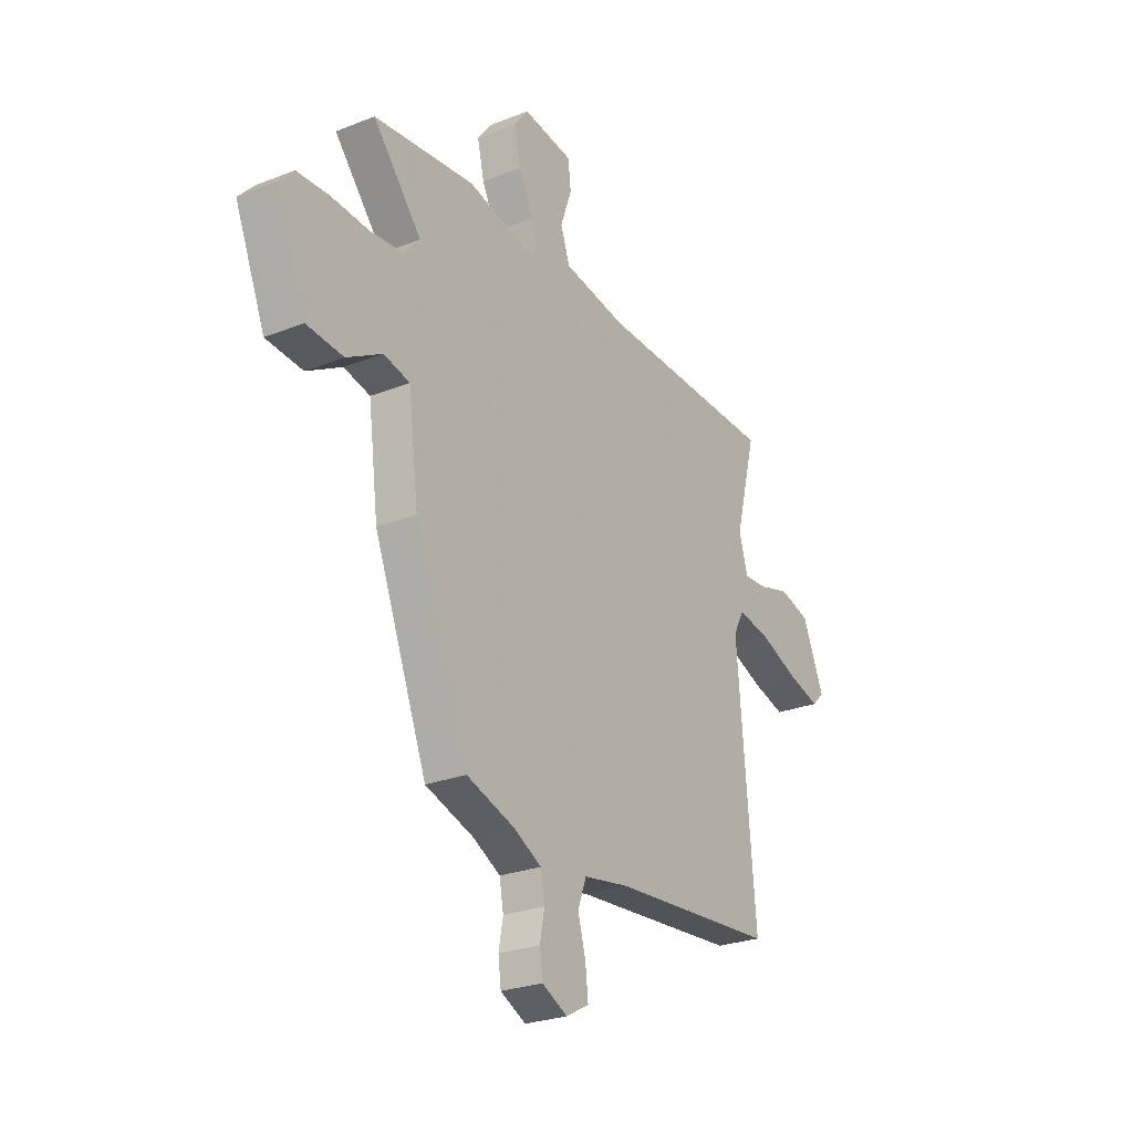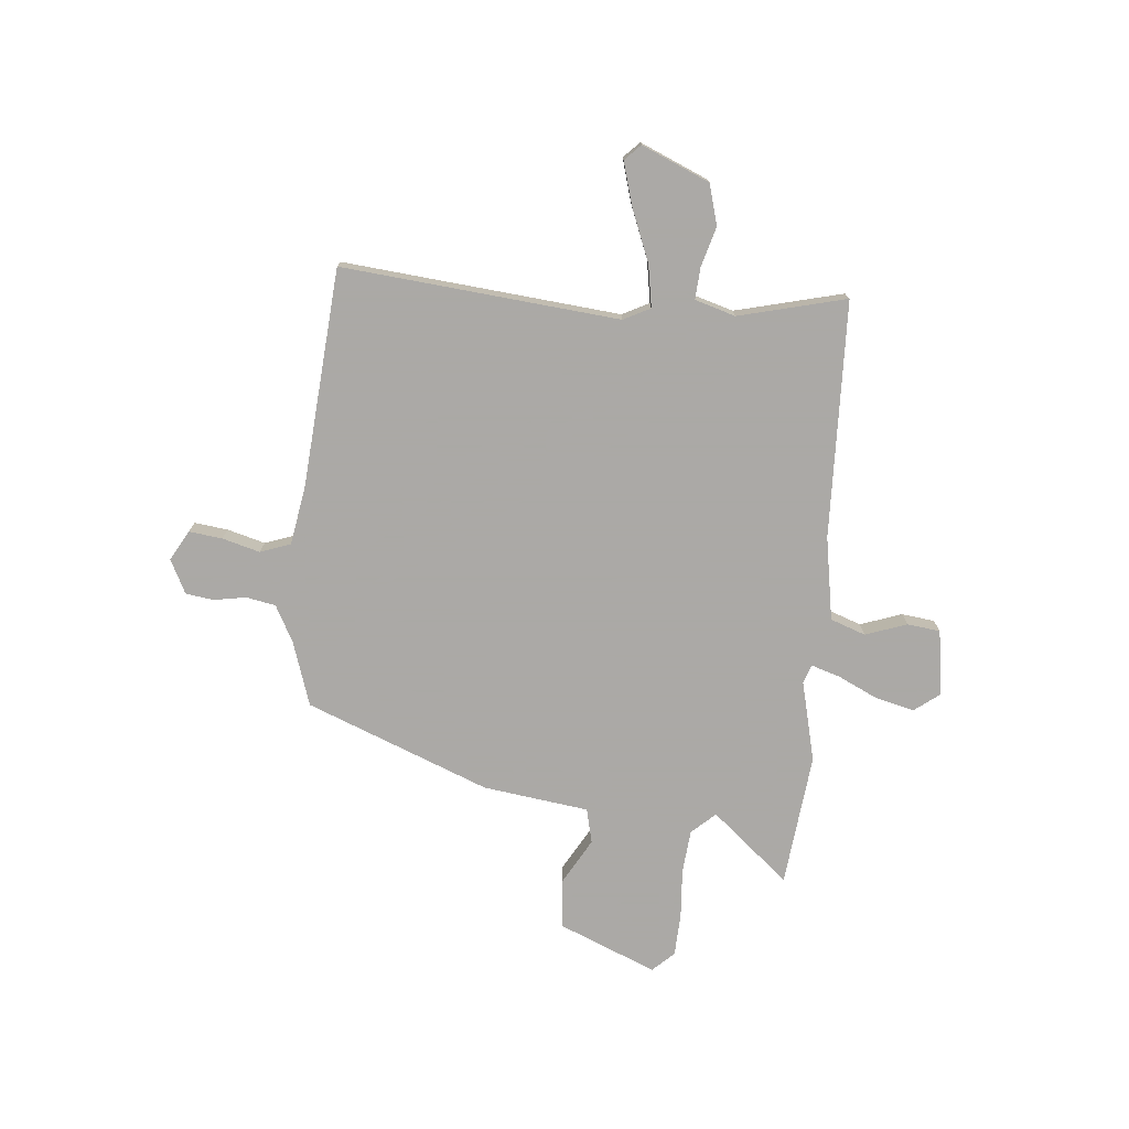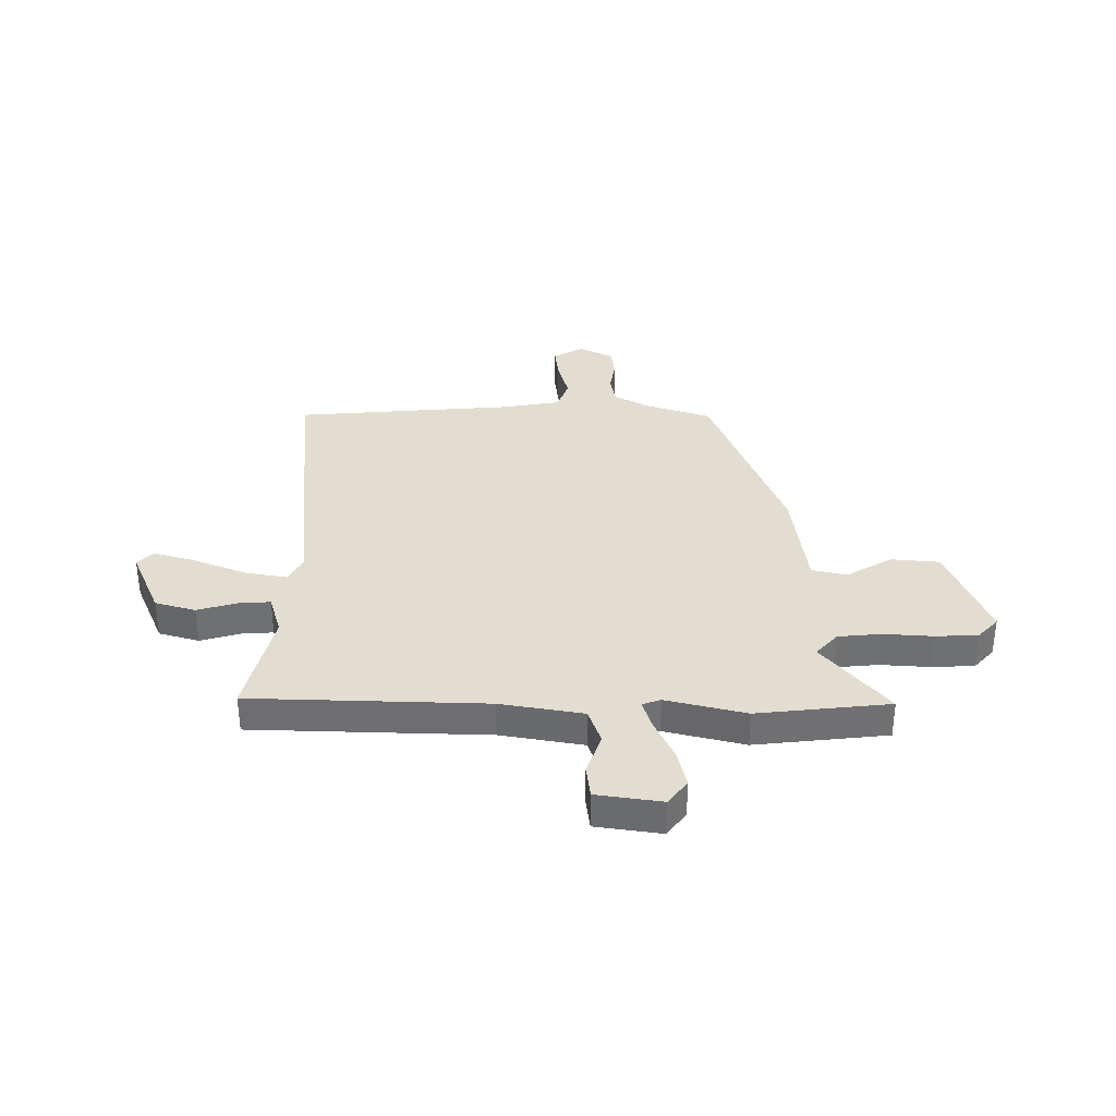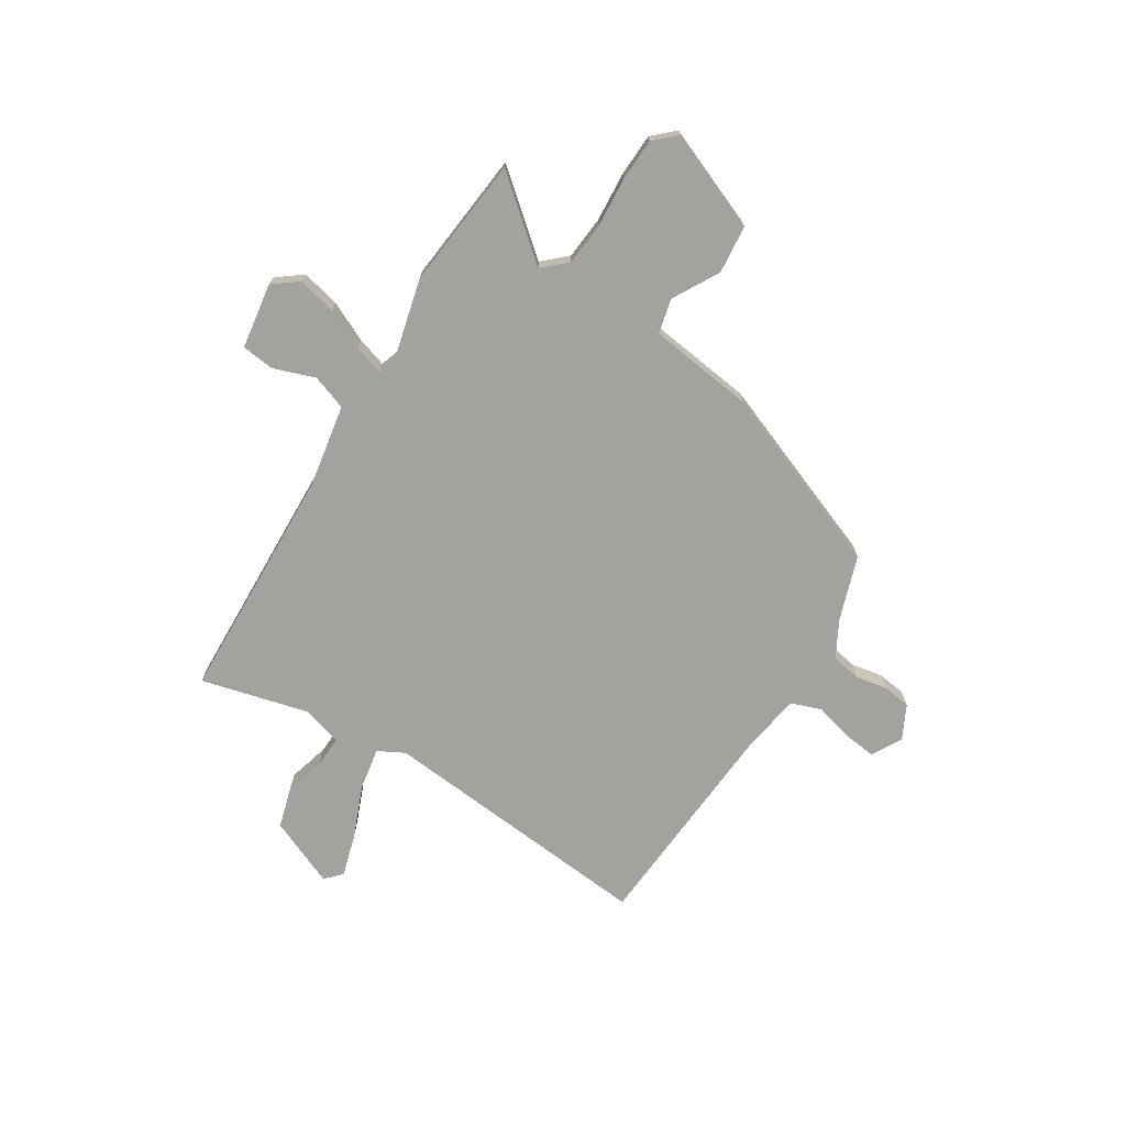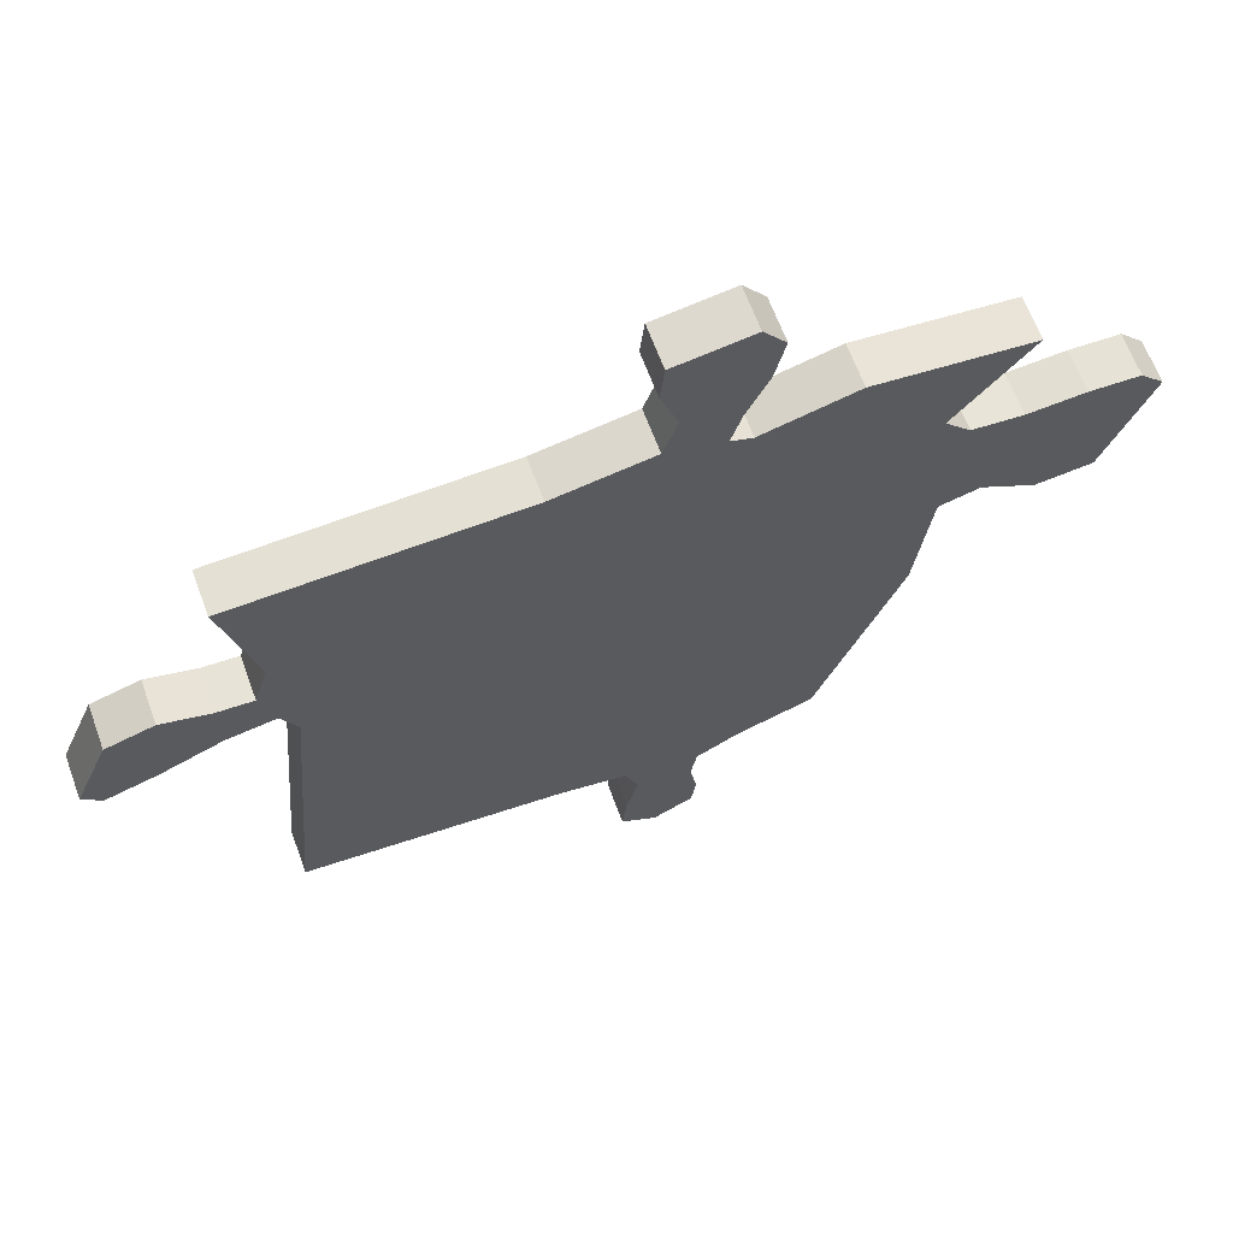
<metadata>
{"format":"obj","ext":"obj","renderer":"f3d","projection":"perspective","resolution":1024,"background":"white","views":[{"elev":-25.6,"azim":122.4,"up":"+Z"},{"elev":-75.5,"azim":-95.7,"up":"+Y"},{"elev":35.4,"azim":-0.3,"up":"+Y"},{"elev":-72.5,"azim":57.9,"up":"+Y"},{"elev":64.3,"azim":-20.1,"up":"+Z"}]}
</metadata>
<code>
v 0.326 0.07 -0.447
v 0.205 0.07 -0.488
v 0.137 0.07 -0.525
v 0.127 0.07 -0.581
v 0.138 0.07 -0.641
v 0.131 0.07 -0.694
v 0.068 0.07 -0.726
v 0.011 0.07 -0.695
v 0.018 0.07 -0.632
v 0.037 0.07 -0.561
v 0.016 0.07 -0.504
v -0.097 0.07 -0.486
v -0.507 0.07 -0.457
v -0.462 0.07 0.065
v -0.488 0.07 0.115
v -0.567 0.07 0.101
v -0.665 0.07 0.061
v -0.746 0.07 0.037
v -0.776 0.07 0.066
v -0.722 0.07 0.194
v -0.646 0.07 0.216
v -0.569 0.07 0.195
v -0.511 0.07 0.192
v -0.489 0.07 0.268
v -0.541 0.07 0.47
v -0.096 0.07 0.487
v 0.061 0.07 0.515
v 0.084 0.07 0.581
v 0.056 0.07 0.659
v 0.063 0.07 0.721
v 0.187 0.07 0.74
v 0.223 0.07 0.693
v 0.206 0.07 0.62
v 0.171 0.07 0.545
v 0.154 0.07 0.49
v 0.189 0.07 0.478
v 0.34 0.07 0.516
v 0.59 0.07 0.491
v 0.469 0.07 0.345
v 0.51 0.07 0.301
v 0.591 0.07 0.294
v 0.685 0.07 0.301
v 0.765 0.07 0.298
v 0.803 0.07 0.258
v 0.728 0.07 0.073
v 0.637 0.07 0.064
v 0.549 0.07 0.113
v 0.484 0.07 0.097
v 0.459 0.07 -0.102
v 0.326 0 -0.447
v 0.205 0 -0.488
v 0.137 0 -0.525
v 0.127 0 -0.581
v 0.138 0 -0.641
v 0.131 0 -0.694
v 0.068 0 -0.726
v 0.011 0 -0.695
v 0.018 0 -0.632
v 0.037 0 -0.561
v 0.016 0 -0.504
v -0.097 0 -0.486
v -0.507 0 -0.457
v -0.462 0 0.065
v -0.488 0 0.115
v -0.567 0 0.101
v -0.665 0 0.061
v -0.746 0 0.037
v -0.776 0 0.066
v -0.722 0 0.194
v -0.646 0 0.216
v -0.569 0 0.195
v -0.511 0 0.192
v -0.489 0 0.268
v -0.541 0 0.47
v -0.096 0 0.487
v 0.061 0 0.515
v 0.084 0 0.581
v 0.056 0 0.659
v 0.063 0 0.721
v 0.187 0 0.74
v 0.223 0 0.693
v 0.206 0 0.62
v 0.171 0 0.545
v 0.154 0 0.49
v 0.189 0 0.478
v 0.34 0 0.516
v 0.59 0 0.491
v 0.469 0 0.345
v 0.51 0 0.301
v 0.591 0 0.294
v 0.685 0 0.301
v 0.765 0 0.298
v 0.803 0 0.258
v 0.728 0 0.073
v 0.637 0 0.064
v 0.549 0 0.113
v 0.484 0 0.097
v 0.459 0 -0.102
f 48 49 1 2
f 44 45 46 47
f 44 47 48
f 41 42 43 44
f 40 41 44 48
f 39 40 48 2
f 36 37 38 39
f 35 36 39 2
f 31 32 33 34
f 31 34 35
f 28 29 30 31
f 27 28 31 35
f 26 27 35 2
f 24 25 26 2
f 19 20 21 22
f 19 22 23
f 16 17 18 19
f 15 16 19 23
f 14 15 23 24
f 12 13 14
f 11 12 14 24
f 7 8 9 10
f 5 6 7 10
f 4 5 10 11
f 3 4 11 24
f 2 3 24
f 51 50 98 97
f 96 95 94 93
f 97 96 93
f 93 92 91 90
f 97 93 90 89
f 51 97 89 88
f 88 87 86 85
f 51 88 85 84
f 83 82 81 80
f 84 83 80
f 80 79 78 77
f 84 80 77 76
f 51 84 76 75
f 51 75 74 73
f 71 70 69 68
f 72 71 68
f 68 67 66 65
f 72 68 65 64
f 73 72 64 63
f 63 62 61
f 73 63 61 60
f 59 58 57 56
f 59 56 55 54
f 60 59 54 53
f 73 60 53 52
f 73 52 51
f 1 50 51 2
f 2 51 52 3
f 3 52 53 4
f 4 53 54 5
f 5 54 55 6
f 6 55 56 7
f 7 56 57 8
f 8 57 58 9
f 9 58 59 10
f 10 59 60 11
f 11 60 61 12
f 12 61 62 13
f 13 62 63 14
f 14 63 64 15
f 15 64 65 16
f 16 65 66 17
f 17 66 67 18
f 18 67 68 19
f 19 68 69 20
f 20 69 70 21
f 21 70 71 22
f 22 71 72 23
f 23 72 73 24
f 24 73 74 25
f 25 74 75 26
f 26 75 76 27
f 27 76 77 28
f 28 77 78 29
f 29 78 79 30
f 30 79 80 31
f 31 80 81 32
f 32 81 82 33
f 33 82 83 34
f 34 83 84 35
f 35 84 85 36
f 36 85 86 37
f 37 86 87 38
f 38 87 88 39
f 39 88 89 40
f 40 89 90 41
f 41 90 91 42
f 42 91 92 43
f 43 92 93 44
f 44 93 94 45
f 45 94 95 46
f 46 95 96 47
f 47 96 97 48
f 48 97 98 49
f 49 98 50 1

</code>
